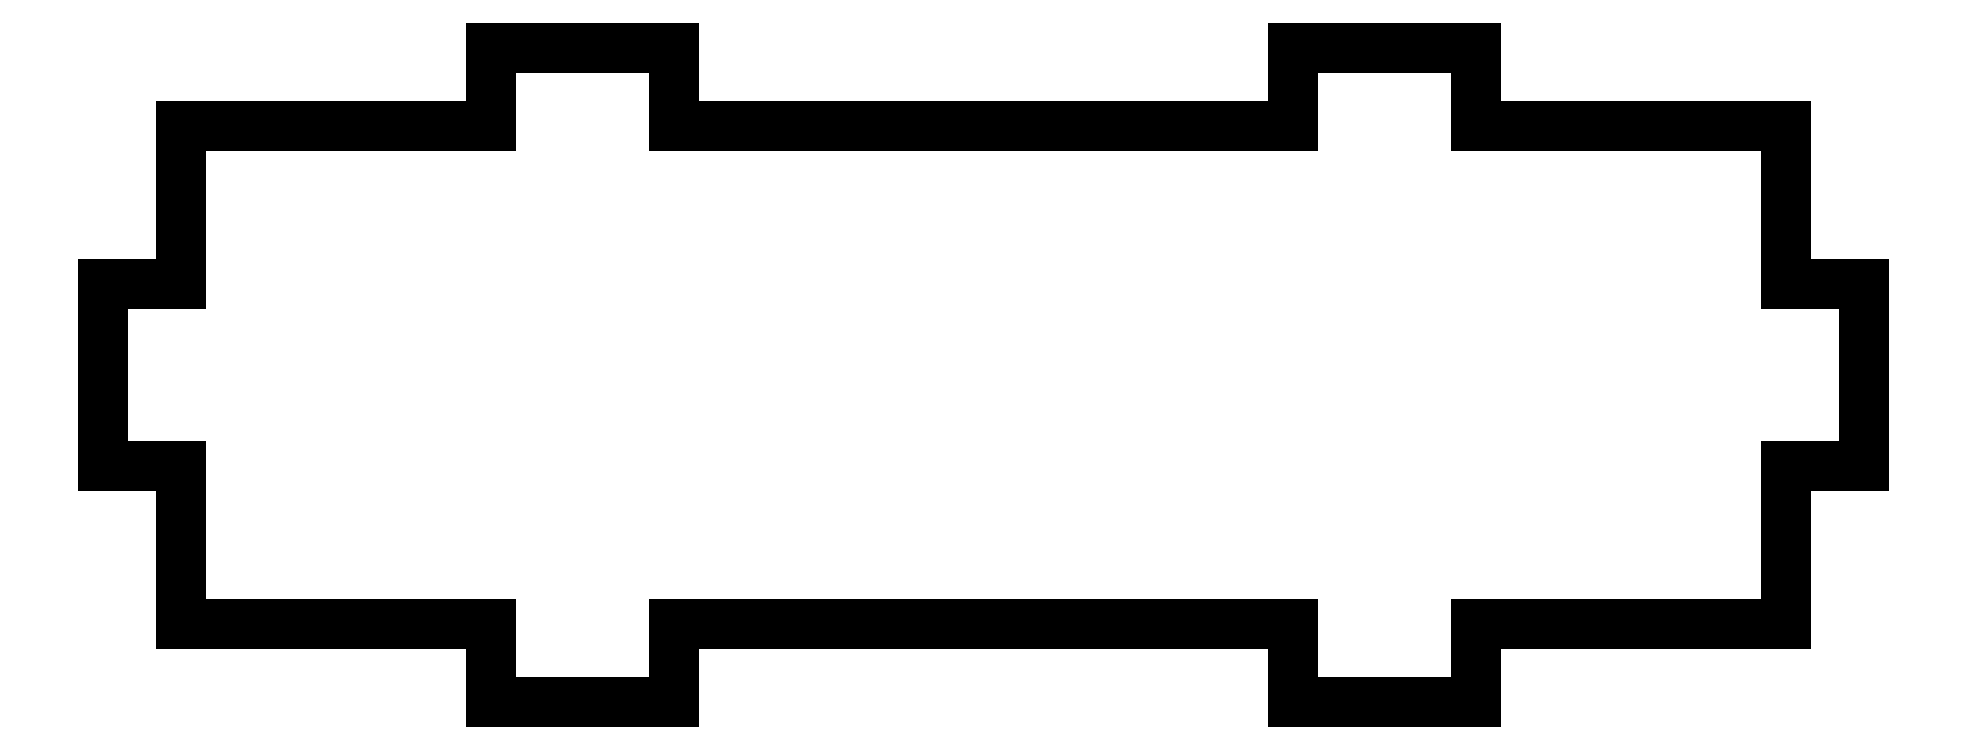
<metadata>
{"format":"dxf","ext":"dxf","renderer":"ezdxf+matplotlib","layout":"modelspace","background":"white","min_lineweight":24,"dpi":150}
</metadata>
<code>
0
SECTION
2
ENTITIES
0
LINE
8
0
10
-33.7
11
-33.7
20
-152.4
21
-145.4
0
LINE
8
0
10
-33.7
11
-30.7
20
-145.4
21
-145.4
0
LINE
8
0
10
-30.7
11
-30.7
20
-145.4
21
-139.3
0
LINE
8
0
10
-30.7
11
-18.85
20
-139.3
21
-139.3
0
LINE
8
0
10
-18.85
11
-18.85
20
-139.3
21
-136.3
0
LINE
8
0
10
-18.85
11
-11.85
20
-136.3
21
-136.3
0
LINE
8
0
10
-11.85
11
-11.85
20
-136.3
21
-139.3
0
LINE
8
0
10
-11.85
11
11.85
20
-139.3
21
-139.3
0
LINE
8
0
10
11.85
11
11.85
20
-139.3
21
-136.3
0
LINE
8
0
10
11.85
11
18.85
20
-136.3
21
-136.3
0
LINE
8
0
10
18.85
11
18.85
20
-136.3
21
-139.3
0
LINE
8
0
10
18.85
11
30.7
20
-139.3
21
-139.3
0
LINE
8
0
10
30.7
11
30.7
20
-139.3
21
-145.4
0
LINE
8
0
10
30.7
11
33.7
20
-145.4
21
-145.4
0
LINE
8
0
10
33.7
11
33.7
20
-145.4
21
-152.4
0
LINE
8
0
10
33.7
11
30.7
20
-152.4
21
-152.4
0
LINE
8
0
10
30.7
11
30.7
20
-152.4
21
-158.4
0
LINE
8
0
10
30.7
11
18.85
20
-158.4
21
-158.4
0
LINE
8
0
10
18.85
11
18.85
20
-158.4
21
-161.4
0
LINE
8
0
10
18.85
11
11.85
20
-161.4
21
-161.4
0
LINE
8
0
10
11.85
11
11.85
20
-161.4
21
-158.4
0
LINE
8
0
10
11.85
11
-11.85
20
-158.4
21
-158.4
0
LINE
8
0
10
-11.85
11
-11.85
20
-158.4
21
-161.4
0
LINE
8
0
10
-11.85
11
-18.85
20
-161.4
21
-161.4
0
LINE
8
0
10
-18.85
11
-18.85
20
-161.4
21
-158.4
0
LINE
8
0
10
-18.85
11
-30.7
20
-158.4
21
-158.4
0
LINE
8
0
10
-30.7
11
-30.7
20
-158.4
21
-152.4
0
LINE
8
0
10
-30.7
11
-33.7
20
-152.4
21
-152.4
0
ENDSEC
0
EOF

</code>
